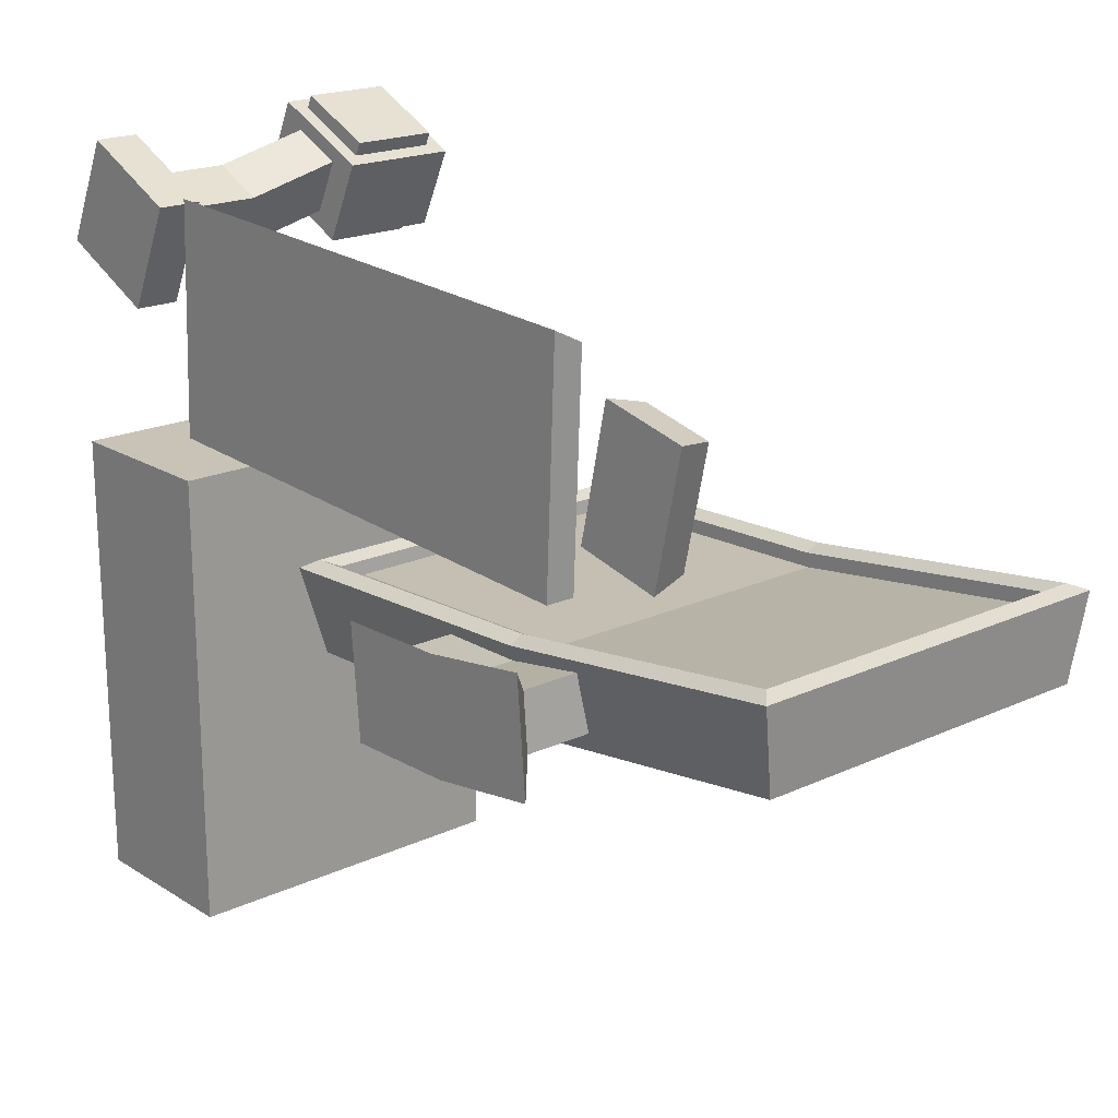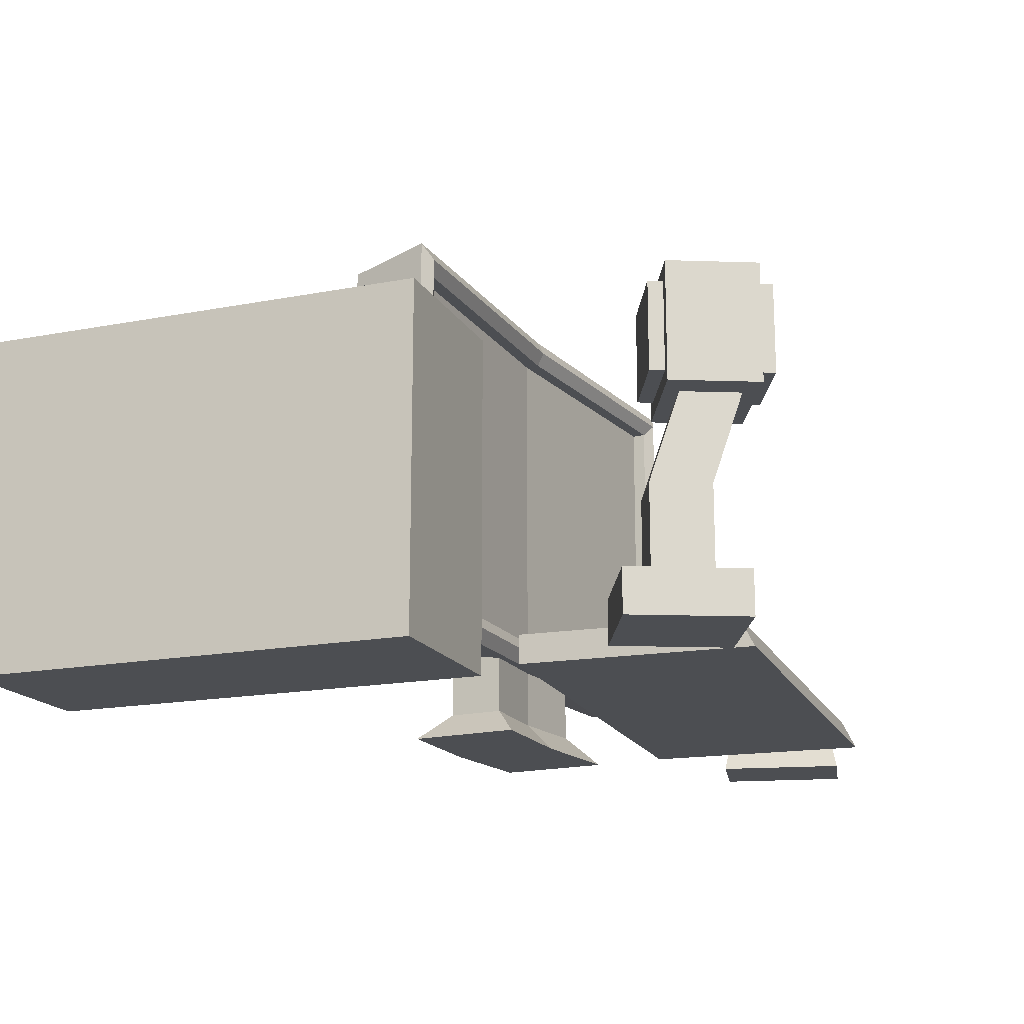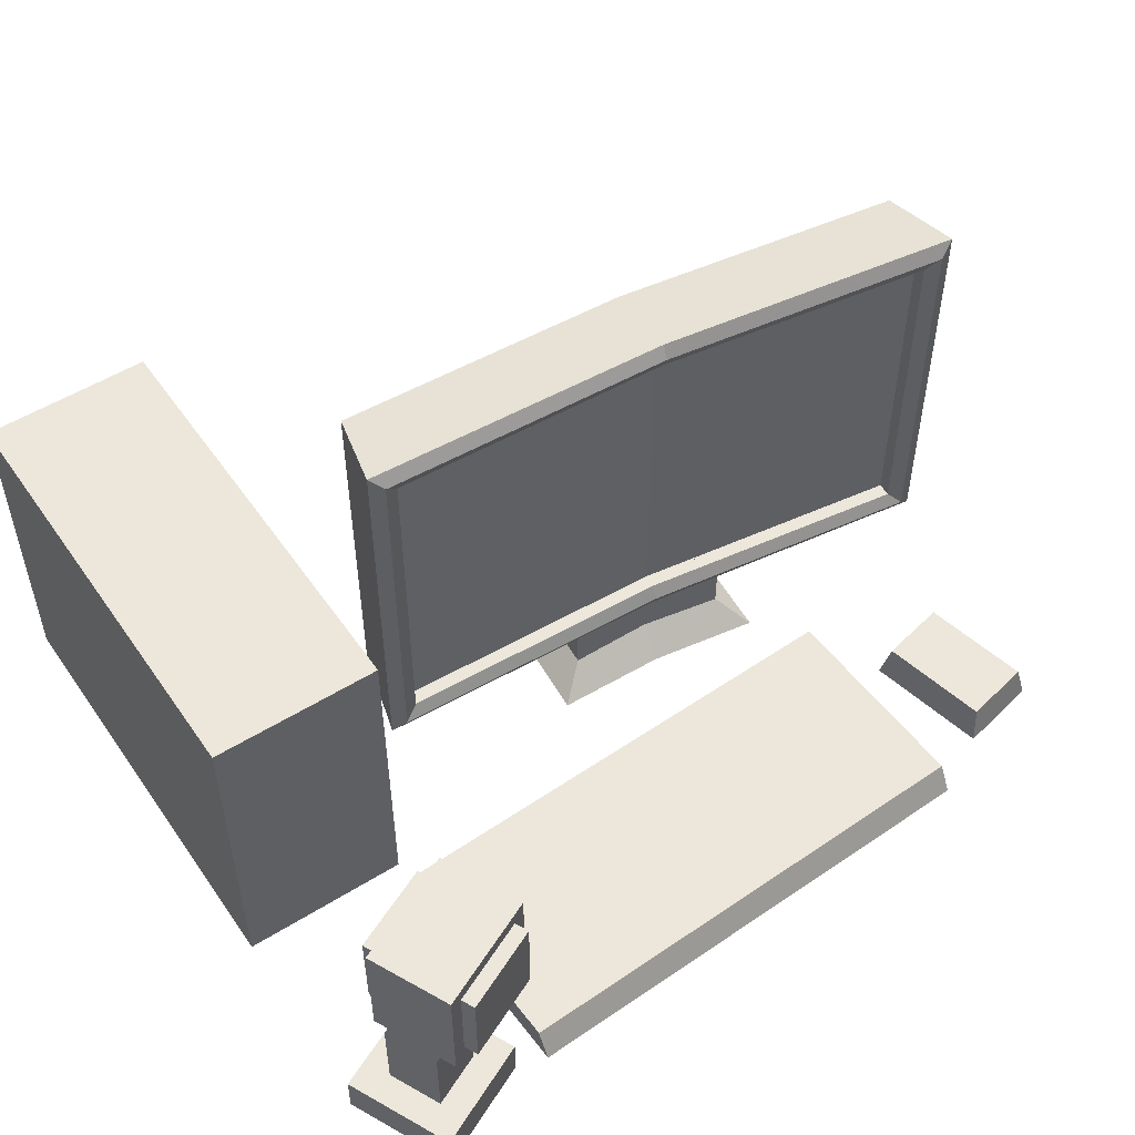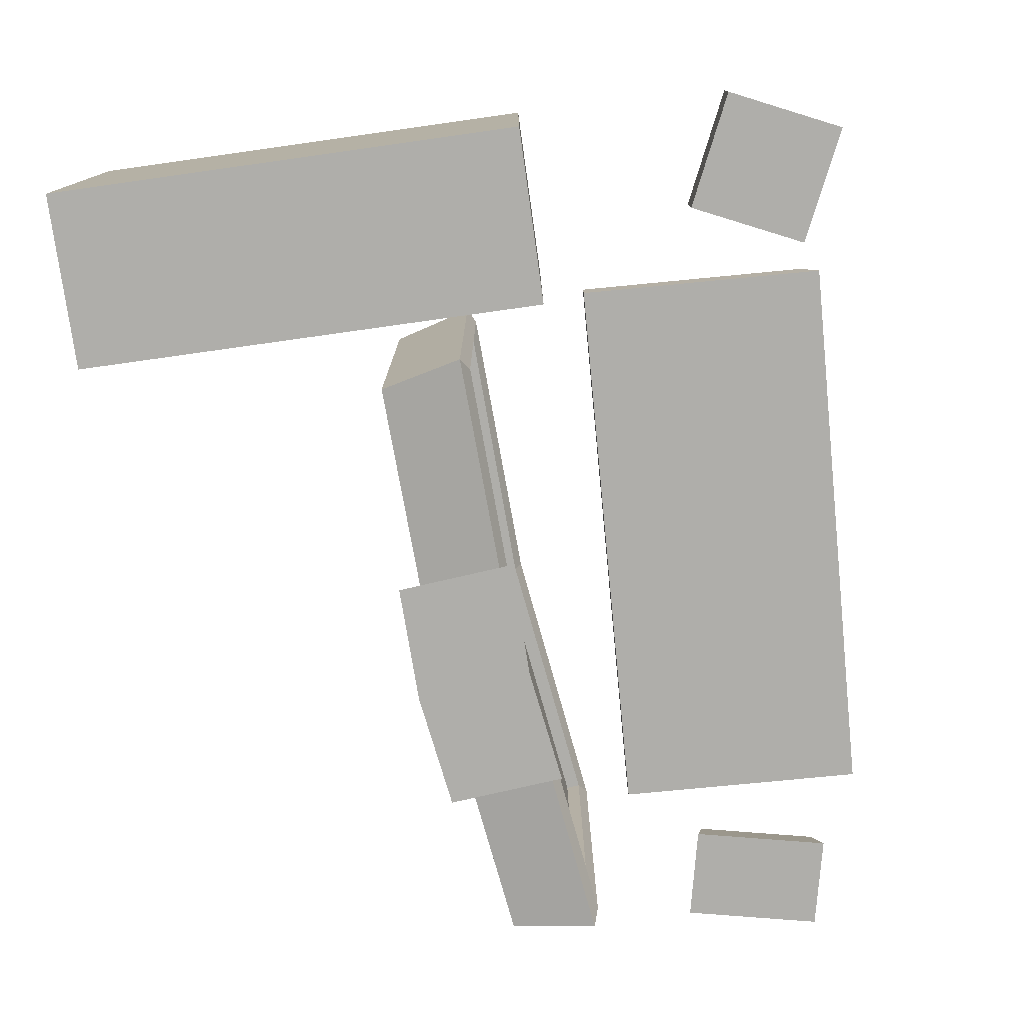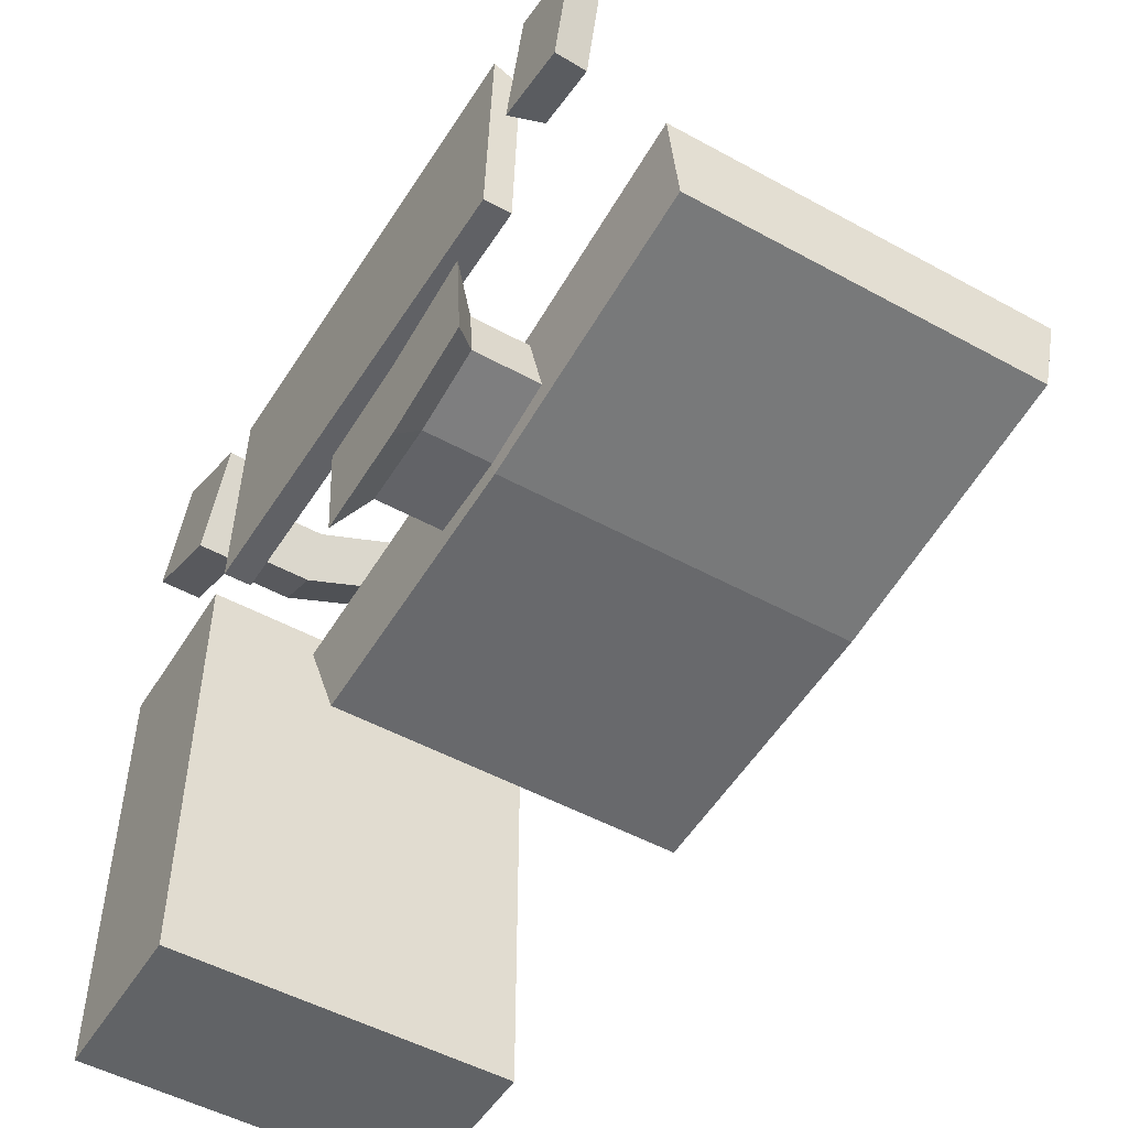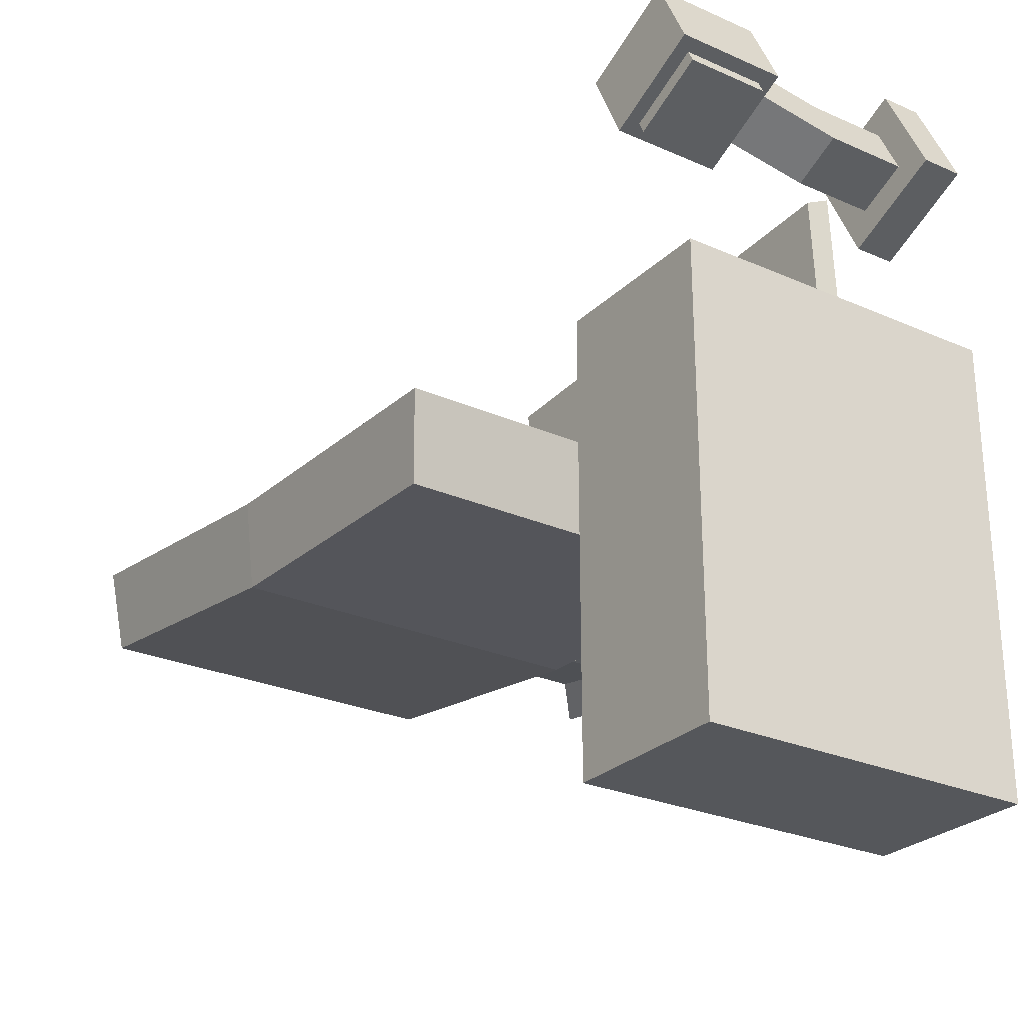
<metadata>
{"format":"obj","ext":"obj","renderer":"f3d","projection":"perspective","resolution":1024,"background":"white","views":[{"elev":19.5,"azim":49.1,"up":"+Z"},{"elev":-17.0,"azim":-68.8,"up":"+Y"},{"elev":52.3,"azim":-33.8,"up":"+Y"},{"elev":-77.6,"azim":-82.0,"up":"+Y"},{"elev":-50.8,"azim":59.1,"up":"+Z"},{"elev":-26.7,"azim":-124.5,"up":"+Z"}]}
</metadata>
<code>
o imageURL
v -0.1897 0.5 0.01168
v -0.1856 0.5 -0.03502
v -0.1856 0.125 -0.03502
v -0.1897 0.125 0.01168
v 0.437 0.125 0.01945
v 0.437 0.5 0.01945
v 0.4329 0.5 0.06615
v 0.4329 0.125 0.06615
v 0.123 0.5 0.02335
v 0.127 0.5 -0.02335
v 0.127 0.125 -0.02335
v 0.123 0.125 0.02335
f 1 2 3 4
f 5 6 7 8
f 1 9 10 2
f 3 11 12 4
f 2 10 11 3
f 4 12 9 1
f 7 9 12 8
f 8 12 11 5
f 5 11 10 6
f 6 10 9 7
o keyboard
v 0.2757 0.03906 0.1441
v 0.2859 0.03906 0.3782
v 0.2866 0.007812 0.3939
v 0.2757 0.007812 0.1441
v -0.2754 0.007812 0.4184
v -0.276 0.03906 0.4028
v -0.2863 0.03906 0.1686
v -0.2863 0.007812 0.1686
f 13 14 15 16
f 17 18 19 20
f 18 14 13 19
f 16 15 17 20
f 15 14 18 17
f 19 13 16 20
o mouse
v 0.4152 0.03906 0.204
v 0.4423 0.03906 0.326
v 0.4516 -0 0.3319
v 0.4212 -0 0.1946
v 0.3601 -0 0.3522
v 0.366 0.03906 0.3429
v 0.339 0.03906 0.2209
v 0.3296 -0 0.2149
f 21 22 23 24
f 25 26 27 28
f 26 22 21 27
f 24 23 25 28
f 23 22 26 25
f 27 21 24 28
o cube
v 0.02888 0.03125 0.02296
v 0.03433 0.03125 -0.0393
v 0.005923 0 -0.07316
v -0.004972 -0 0.05137
v 0.255 0 -0.05137
v 0.2211 0.03125 -0.02296
v 0.2157 0.03125 0.0393
v 0.2441 -0 0.07316
v 0.1311 0 -0.07004
v 0.1202 -0 0.05448
v 0.1284 0.03125 -0.03891
v 0.123 0.03125 0.02335
v -0.2222 0.5312 0.02452
v -0.1985 0.5156 -0.06751
v -0.1985 0.1094 -0.06751
v -0.2222 0.09375 0.02452
v 0.4553 0.1094 -0.01032
v 0.4553 0.5156 -0.01032
v 0.4627 0.5312 0.08444
v 0.4627 0.09375 0.08444
v 0.1298 0.5156 -0.05448
v 0.1216 0.5312 0.03891
v 0.1216 0.09375 0.03891
v 0.1298 0.1094 -0.05448
v 0.4315 0.5 0.08172
v 0.4464 0.5156 0.09086
v 0.1209 0.5156 0.0467
v 0.1216 0.5 0.03891
v -0.1911 0.5 0.02724
v -0.2073 0.5156 0.03366
v -0.2073 0.1094 0.03366
v -0.1911 0.125 0.02724
v 0.1216 0.125 0.03891
v 0.1209 0.1094 0.0467
v 0.4464 0.1094 0.09086
v 0.4315 0.125 0.08172
v 0.1243 0.5 0.007783
v 0.4343 0.5 0.05058
v -0.1884 0.125 -0.003888
v -0.1884 0.5 -0.003888
v 0.4343 0.125 0.05058
v 0.1243 0.125 0.007783
v 0.02888 0.125 0.02296
v 0.03433 0.125 -0.0393
v 0.03433 0.03125 -0.0393
v 0.02888 0.03125 0.02296
v 0.2211 0.03125 -0.02296
v 0.2211 0.125 -0.02296
v 0.2157 0.125 0.0393
v 0.2157 0.03125 0.0393
v 0.1284 0.03125 -0.03891
v 0.1284 0.125 -0.03891
v 0.123 0.03125 0.02335
v 0.123 0.125 0.02335
v -0.4688 0.375 0.125
v -0.4688 0.375 -0.375
v -0.4688 0 -0.375
v -0.4688 -0 0.125
v -0.2812 0 -0.375
v -0.2812 0.375 -0.375
v -0.2812 0.375 0.125
v -0.2812 -0 0.125
v -0.3604 0.04688 0.2919
v -0.3076 0.04688 0.4052
v -0.3076 -0 0.4052
v -0.3604 -0 0.2919
v -0.4209 -0 0.4581
v -0.4209 0.04688 0.4581
v -0.4737 0.04688 0.3448
v -0.4737 -0 0.3448
v -0.3359 0.2344 0.4184
v -0.3491 0.1406 0.3901
v -0.3755 0.1406 0.3335
v -0.3623 0.2344 0.3618
v -0.4189 0.2344 0.3882
v -0.4322 0.1406 0.3599
v -0.4057 0.1406 0.4165
v -0.3925 0.2344 0.4449
v -0.3755 0.04688 0.3335
v -0.3491 0.04688 0.3901
v -0.4057 0.04688 0.4165
v -0.4322 0.04688 0.3599
v -0.3613 0.3438 0.3269
v -0.3085 0.3438 0.4402
v -0.3085 0.25 0.4402
v -0.3613 0.25 0.3269
v -0.3935 0.25 0.4798
v -0.3935 0.3438 0.4798
v -0.4463 0.3438 0.3665
v -0.4463 0.25 0.3665
v -0.3406 0.3594 0.3344
v -0.301 0.3594 0.4194
v -0.301 0.2344 0.4194
v -0.3406 0.2344 0.3344
v -0.4143 0.2344 0.4722
v -0.4143 0.3594 0.4722
v -0.4539 0.3594 0.3873
v -0.4539 0.2344 0.3873
f 29 30 31 32
f 33 34 35 36
f 31 37 38 32
f 30 39 37 31
f 32 38 40 29
f 35 40 38 36
f 36 38 37 33
f 33 37 39 34
f 41 42 43 44
f 45 46 47 48
f 46 49 50 47
f 48 51 52 45
f 45 52 49 46
f 53 54 55 56
f 57 58 59 60
f 61 62 63 64
f 64 63 54 53
f 53 56 65 66
f 67 68 57 60
f 69 70 61 64
f 66 69 64 53
f 66 65 70 69
f 42 49 52 43
f 43 52 51 44
f 60 59 62 61
f 60 61 70 67
f 67 70 65 68
f 68 65 56 57
f 56 55 58 57
f 41 50 49 42
f 50 55 54 47
f 47 54 63 48
f 48 63 62 51
f 51 62 59 44
f 44 59 58 41
f 41 58 55 50
f 71 72 73 74
f 75 76 77 78
f 75 79 80 76
f 74 81 82 71
f 77 82 81 78
f 72 80 79 73
f 83 84 85 86
f 87 88 89 90
f 88 84 83 89
f 86 85 87 90
f 85 84 88 87
f 89 83 86 90
f 91 92 93 94
f 95 96 97 98
f 96 92 91 97
f 94 93 95 98
f 93 92 96 95
f 97 91 94 98
f 99 100 101 102
f 103 104 105 106
f 107 108 109 110
f 106 105 100 99
f 102 101 104 103
f 106 99 102 103
f 109 105 104 110
f 110 104 101 107
f 107 101 100 108
f 108 100 105 109
f 111 112 113 114
f 115 116 117 118
f 116 112 111 117
f 114 113 115 118
f 113 112 116 115
f 117 111 114 118
f 119 120 121 122
f 123 124 125 126
f 124 120 119 125
f 122 121 123 126
f 121 120 124 123
f 125 119 122 126
o screenoff
v -0.1897 0.5 0.01168
v -0.1856 0.5 -0.03502
v -0.1856 0.125 -0.03502
v -0.1897 0.125 0.01168
v 0.437 0.125 0.01945
v 0.437 0.5 0.01945
v 0.4329 0.5 0.06615
v 0.4329 0.125 0.06615
v 0.123 0.5 0.02335
v 0.127 0.5 -0.02335
v 0.127 0.125 -0.02335
v 0.123 0.125 0.02335
f 127 128 129 130
f 131 132 133 134
f 127 135 136 128
f 129 137 138 130
f 128 136 137 129
f 130 138 135 127
f 133 135 138 134
f 134 138 137 131
f 131 137 136 132
f 132 136 135 133

</code>
